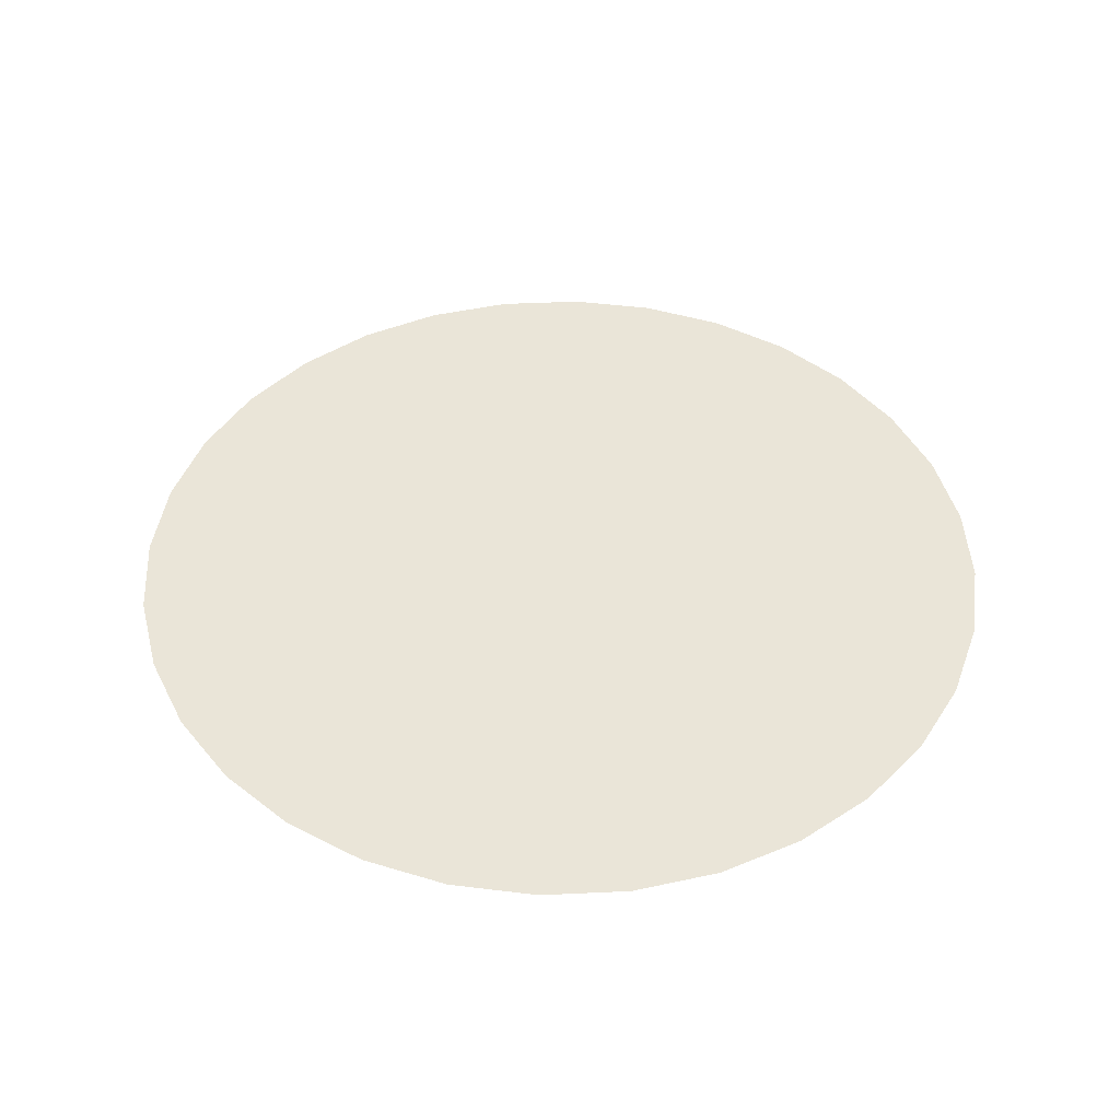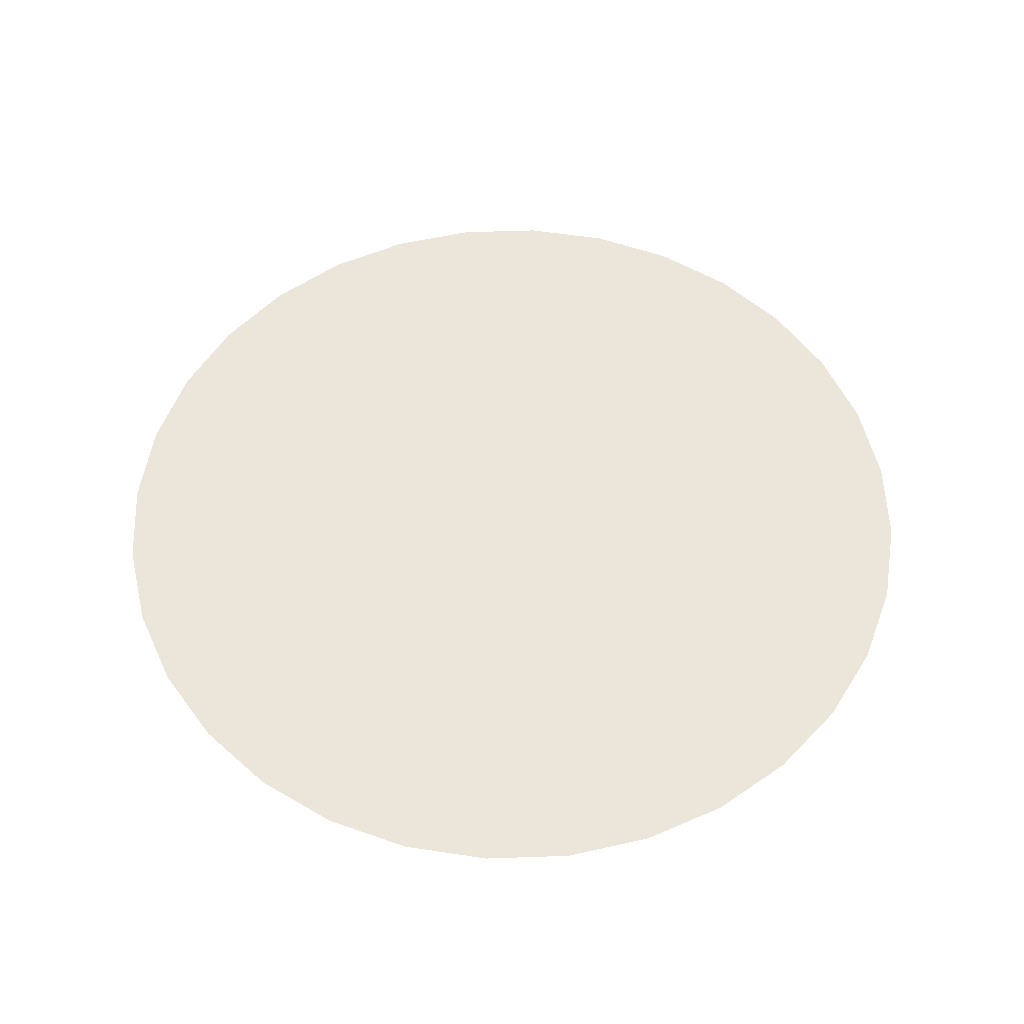
<metadata>
{"format":"obj","ext":"obj","renderer":"f3d","projection":"perspective","resolution":1024,"background":"white","views":[{"elev":45.0,"azim":-143.7,"up":"+Y"},{"elev":55.5,"azim":26.0,"up":"+Y"}]}
</metadata>
<code>
o Sphere
v 0 -0 -0.1389
v 0 -0 -0.2079
v 0 -0 -0.2452
v 0 -0 -0.25
v 0 -0 -0.2452
v 0 -0 -0.2079
v 0.009515 -0 -0.04784
v 0.01866 -0 -0.09383
v 0.0271 -0 -0.1362
v 0.03449 -0 -0.1734
v 0.04055 -0 -0.2039
v 0.04506 -0 -0.2265
v 0.04784 -0 -0.2405
v 0.04877 -0 -0.2452
v 0.04784 -0 -0.2405
v 0.04506 -0 -0.2265
v 0.04055 -0 -0.2039
v 0.03449 -0 -0.1734
v 0.0271 -0 -0.1362
v 0.01866 -0 -0.09383
v 0.009515 -0 -0.04784
v 0.01866 -0 -0.04506
v 0.03661 -0 -0.08839
v 0.05315 -0 -0.1283
v 0.06765 -0 -0.1633
v 0.07955 -0 -0.192
v 0.08839 -0 -0.2134
v 0.09383 -0 -0.2265
v 0.09567 -0 -0.231
v 0.09383 -0 -0.2265
v 0.08839 -0 -0.2134
v 0.07955 -0 -0.192
v 0.06765 -0 -0.1633
v 0.05315 -0 -0.1283
v 0.03661 -0 -0.08839
v 0.01866 -0 -0.04506
v 0.0271 -0 -0.04055
v 0.05315 -0 -0.07955
v 0.07716 -0 -0.1155
v 0.09821 -0 -0.147
v 0.1155 -0 -0.1728
v 0.1283 -0 -0.192
v 0.1362 -0 -0.2039
v 0.1389 -0 -0.2079
v 0.1362 -0 -0.2039
v 0.1283 -0 -0.192
v 0.1155 -0 -0.1728
v 0.09821 -0 -0.147
v 0.07716 -0 -0.1155
v 0.05315 -0 -0.07955
v 0.0271 -0 -0.04055
v 0.03449 -0 -0.03449
v 0.06765 -0 -0.06765
v 0.09821 -0 -0.09821
v 0.125 -0 -0.125
v 0.147 -0 -0.147
v 0.1633 -0 -0.1633
v 0.1734 -0 -0.1734
v 0.1768 -0 -0.1768
v 0.1734 -0 -0.1734
v 0.1633 -0 -0.1633
v 0.147 -0 -0.147
v 0.125 -0 -0.125
v 0.09821 -0 -0.09821
v 0.06765 -0 -0.06765
v 0.03449 -0 -0.03449
v 0.04055 -0 -0.0271
v 0.07955 -0 -0.05315
v 0.1155 -0 -0.07716
v 0.147 -0 -0.09821
v 0.1728 -0 -0.1155
v 0.192 -0 -0.1283
v 0.2039 -0 -0.1362
v 0.2079 -0 -0.1389
v 0.2039 -0 -0.1362
v 0.192 -0 -0.1283
v 0.1728 -0 -0.1155
v 0.147 -0 -0.09821
v 0.1155 -0 -0.07716
v 0.07955 -0 -0.05315
v 0.04055 -0 -0.0271
v 0 0 0
v 0.04506 -0 -0.01867
v 0.08839 -0 -0.03661
v 0.1283 -0 -0.05315
v 0.1633 -0 -0.06765
v 0.192 -0 -0.07955
v 0.2134 -0 -0.08839
v 0.2265 -0 -0.09383
v 0.231 -0 -0.09567
v 0.2265 -0 -0.09383
v 0.2134 -0 -0.08839
v 0.192 -0 -0.07955
v 0.1633 -0 -0.06765
v 0.1283 -0 -0.05315
v 0.08839 -0 -0.03661
v 0.04506 -0 -0.01866
v 0.04784 -0 -0.009515
v 0.09383 -0 -0.01867
v 0.1362 -0 -0.0271
v 0.1734 -0 -0.03449
v 0.2039 -0 -0.04055
v 0.2265 -0 -0.04506
v 0.2405 -0 -0.04784
v 0.2452 -0 -0.04877
v 0.2405 -0 -0.04784
v 0.2265 -0 -0.04506
v 0.2039 -0 -0.04055
v 0.1734 -0 -0.03449
v 0.1362 -0 -0.0271
v 0.09383 -0 -0.01866
v 0.04784 -0 -0.009515
v 0.04877 0 0
v 0.09567 0 0
v 0.1389 0 0
v 0.1768 0 0
v 0.2079 0 0
v 0.231 0 0
v 0.2452 0 0
v 0.25 0 0
v 0.2452 0 0
v 0.231 0 0
v 0.2079 0 0
v 0.1768 0 0
v 0.1389 0 0
v 0.09567 0 0
v 0.04877 0 0
v 0.04784 0 0.009515
v 0.09383 0 0.01866
v 0.1362 0 0.0271
v 0.1734 0 0.03449
v 0.2039 0 0.04055
v 0.2265 0 0.04506
v 0.2405 0 0.04784
v 0.2452 0 0.04877
v 0.2405 0 0.04784
v 0.2265 0 0.04506
v 0.2039 0 0.04055
v 0.1734 0 0.03449
v 0.1362 0 0.0271
v 0.09383 0 0.01867
v 0.04784 0 0.009515
v 0.04506 0 0.01866
v 0.08839 0 0.03661
v 0.1283 0 0.05315
v 0.1633 0 0.06765
v 0.192 0 0.07955
v 0.2134 0 0.08839
v 0.2265 0 0.09383
v 0.231 0 0.09567
v 0.2265 0 0.09383
v 0.2134 0 0.08839
v 0.192 0 0.07955
v 0.1633 0 0.06765
v 0.1283 0 0.05315
v 0.08839 0 0.03661
v 0.04506 0 0.01867
v 0.04055 0 0.0271
v 0.07955 0 0.05315
v 0.1155 0 0.07716
v 0.147 0 0.09821
v 0.1728 0 0.1155
v 0.192 0 0.1283
v 0.2039 0 0.1362
v 0.2079 0 0.1389
v 0.2039 0 0.1362
v 0.192 0 0.1283
v 0.1728 0 0.1155
v 0.147 0 0.09821
v 0.1155 0 0.07716
v 0.07955 0 0.05315
v 0.04055 0 0.0271
v 0.03449 0 0.03449
v 0.06765 0 0.06765
v 0.09821 0 0.09821
v 0.125 0 0.125
v 0.147 0 0.147
v 0.1633 0 0.1633
v 0.1734 0 0.1734
v 0.1768 0 0.1768
v 0.1734 0 0.1734
v 0.1633 0 0.1633
v 0.147 0 0.147
v 0.125 0 0.125
v 0.09821 0 0.09821
v 0.06765 0 0.06765
v 0.03449 0 0.03449
v 0.0271 0 0.04055
v 0.05315 0 0.07955
v 0.07716 0 0.1155
v 0.09821 0 0.147
v 0.1155 0 0.1728
v 0.1283 0 0.192
v 0.1362 0 0.2039
v 0.1389 0 0.2079
v 0.1362 0 0.2039
v 0.1283 0 0.192
v 0.1155 0 0.1728
v 0.09821 0 0.147
v 0.07716 0 0.1155
v 0.05315 0 0.07955
v 0.0271 0 0.04055
v 0.01866 0 0.04506
v 0.03661 0 0.08839
v 0.05315 0 0.1283
v 0.06765 0 0.1633
v 0.07955 0 0.192
v 0.08839 0 0.2134
v 0.09383 0 0.2265
v 0.09567 0 0.231
v 0.09383 0 0.2265
v 0.08839 0 0.2134
v 0.07955 0 0.192
v 0.06765 0 0.1633
v 0.05315 0 0.1283
v 0.03661 0 0.08839
v 0.01866 0 0.04506
v 0.009515 0 0.04784
v 0.01866 0 0.09383
v 0.0271 0 0.1362
v 0.03449 0 0.1734
v 0.04055 0 0.2039
v 0.04506 0 0.2265
v 0.04784 0 0.2405
v 0.04877 0 0.2452
v 0.04784 0 0.2405
v 0.04506 0 0.2265
v 0.04055 0 0.2039
v 0.03449 0 0.1734
v 0.0271 0 0.1362
v 0.01866 0 0.09383
v 0.009515 0 0.04784
v 0 0 0.04877
v 0 0 0.09567
v 0 0 0.1389
v 0 0 0.1768
v 0 0 0.2079
v 0 0 0.231
v 0 0 0.2452
v 0 0 0.25
v 0 0 0.2452
v 0 0 0.231
v 0 0 0.2079
v 0 0 0.1768
v 0 0 0.1389
v 0 0 0.09567
v 0 0 0.04877
v -0.009515 0 0.04784
v -0.01866 0 0.09383
v -0.0271 0 0.1362
v -0.03449 0 0.1734
v -0.04055 0 0.2039
v -0.04506 0 0.2265
v -0.04784 0 0.2405
v -0.04877 0 0.2452
v -0.04784 0 0.2405
v -0.04506 0 0.2265
v -0.04055 0 0.2039
v -0.03449 0 0.1734
v -0.0271 0 0.1362
v -0.01866 0 0.09383
v -0.009515 0 0.04784
v -0.01866 0 0.04506
v -0.03661 0 0.08839
v -0.05315 0 0.1283
v -0.06765 0 0.1633
v -0.07955 0 0.192
v -0.08839 0 0.2134
v -0.09383 0 0.2265
v -0.09567 0 0.231
v -0.09383 0 0.2265
v -0.08839 0 0.2134
v -0.07955 0 0.192
v -0.06765 0 0.1633
v -0.05315 0 0.1283
v -0.03661 0 0.08839
v -0.01866 0 0.04506
v -0.0271 0 0.04055
v -0.05315 0 0.07955
v -0.07716 0 0.1155
v -0.09821 0 0.147
v -0.1155 0 0.1728
v -0.1283 0 0.192
v -0.1362 0 0.2039
v -0.1389 0 0.2079
v -0.1362 0 0.2039
v -0.1283 0 0.192
v -0.1155 0 0.1728
v -0.09821 0 0.147
v -0.07716 0 0.1155
v -0.05315 0 0.07955
v -0.0271 0 0.04055
v -0.03449 0 0.03449
v -0.06765 0 0.06765
v -0.09821 0 0.09821
v -0.125 0 0.125
v -0.147 0 0.147
v -0.1633 0 0.1633
v -0.1734 0 0.1734
v -0.1768 0 0.1768
v -0.1734 0 0.1734
v -0.1633 0 0.1633
v -0.147 0 0.147
v -0.125 0 0.125
v -0.09821 0 0.09821
v -0.06765 0 0.06765
v -0.03449 0 0.03449
v 0 0 0
v -0.04055 0 0.0271
v -0.07955 0 0.05315
v -0.1155 0 0.07716
v -0.147 0 0.09821
v -0.1728 0 0.1155
v -0.192 0 0.1283
v -0.2039 0 0.1362
v -0.2079 0 0.1389
v -0.2039 0 0.1362
v -0.192 0 0.1283
v -0.1728 0 0.1155
v -0.147 0 0.09821
v -0.1155 0 0.07716
v -0.07955 0 0.05315
v -0.04055 0 0.0271
v -0.04506 0 0.01866
v -0.08839 0 0.03661
v -0.1283 0 0.05315
v -0.1633 0 0.06765
v -0.192 0 0.07955
v -0.2134 0 0.08839
v -0.2265 0 0.09383
v -0.231 0 0.09567
v -0.2265 0 0.09383
v -0.2134 0 0.08839
v -0.192 0 0.07955
v -0.1633 0 0.06765
v -0.1283 0 0.05315
v -0.08839 0 0.03661
v -0.04506 0 0.01867
v -0.04784 0 0.009515
v -0.09383 0 0.01866
v -0.1362 0 0.0271
v -0.1734 0 0.03449
v -0.2039 0 0.04055
v -0.2265 0 0.04506
v -0.2405 0 0.04784
v -0.2452 0 0.04877
v -0.2405 0 0.04784
v -0.2265 0 0.04506
v -0.2039 0 0.04055
v -0.1734 0 0.03449
v -0.1362 0 0.0271
v -0.09383 0 0.01867
v -0.04784 0 0.009515
v -0.04877 0 0
v -0.09567 0 0
v -0.1389 0 0
v -0.1768 0 0
v -0.2079 0 0
v -0.231 0 0
v -0.2452 0 0
v -0.25 0 0
v -0.2452 0 0
v -0.231 0 0
v -0.2079 0 0
v -0.1768 0 0
v -0.1389 0 0
v -0.09567 0 0
v -0.04877 0 0
v -0.04784 -0 -0.009515
v -0.09383 -0 -0.01867
v -0.1362 -0 -0.0271
v -0.1734 -0 -0.03449
v -0.2039 -0 -0.04055
v -0.2265 -0 -0.04506
v -0.2405 -0 -0.04784
v -0.2452 -0 -0.04877
v -0.2405 -0 -0.04784
v -0.2265 -0 -0.04506
v -0.2039 -0 -0.04055
v -0.1734 -0 -0.03449
v -0.1362 -0 -0.0271
v -0.09383 -0 -0.01866
v -0.04784 -0 -0.009515
v -0.04506 -0 -0.01867
v -0.08839 -0 -0.03661
v -0.1283 -0 -0.05315
v -0.1633 -0 -0.06765
v -0.192 -0 -0.07955
v -0.2134 -0 -0.08839
v -0.2265 -0 -0.09383
v -0.231 -0 -0.09567
v -0.2265 -0 -0.09383
v -0.2134 -0 -0.08839
v -0.192 -0 -0.07955
v -0.1633 -0 -0.06765
v -0.1283 -0 -0.05315
v -0.08839 -0 -0.03661
v -0.04506 -0 -0.01866
v -0.04055 -0 -0.0271
v -0.07955 -0 -0.05315
v -0.1155 -0 -0.07716
v -0.147 -0 -0.09821
v -0.1728 -0 -0.1155
v -0.192 -0 -0.1283
v -0.2039 -0 -0.1362
v -0.2079 -0 -0.1389
v -0.2039 -0 -0.1362
v -0.192 -0 -0.1283
v -0.1728 -0 -0.1155
v -0.147 -0 -0.09821
v -0.1155 -0 -0.07716
v -0.07955 -0 -0.05315
v -0.04055 -0 -0.0271
v -0.03449 -0 -0.03449
v -0.06765 -0 -0.06765
v -0.09821 -0 -0.09821
v -0.125 -0 -0.125
v -0.147 -0 -0.147
v -0.1633 -0 -0.1633
v -0.1734 -0 -0.1734
v -0.1768 -0 -0.1768
v -0.1734 -0 -0.1734
v -0.1633 -0 -0.1633
v -0.147 -0 -0.147
v -0.125 -0 -0.125
v -0.09821 -0 -0.09821
v -0.06765 -0 -0.06765
v -0.03449 -0 -0.03449
v -0.0271 -0 -0.04055
v -0.05315 -0 -0.07955
v -0.07716 -0 -0.1155
v -0.09821 -0 -0.147
v -0.1155 -0 -0.1728
v -0.1283 -0 -0.192
v -0.1362 -0 -0.2039
v -0.1389 -0 -0.2079
v -0.1362 -0 -0.2039
v -0.1283 -0 -0.192
v -0.1155 -0 -0.1728
v -0.09821 -0 -0.147
v -0.07716 -0 -0.1155
v -0.05315 -0 -0.07955
v -0.0271 -0 -0.04055
v -0.01866 -0 -0.04506
v -0.03661 -0 -0.08839
v -0.05315 -0 -0.1283
v -0.06765 -0 -0.1633
v -0.07955 -0 -0.192
v -0.08839 -0 -0.2134
v -0.09383 -0 -0.2265
v -0.09567 -0 -0.231
v -0.09383 -0 -0.2265
v -0.08839 -0 -0.2134
v -0.07955 -0 -0.192
v -0.06765 -0 -0.1633
v -0.05315 -0 -0.1283
v -0.03661 -0 -0.08839
v -0.01866 -0 -0.04506
v -0.009515 -0 -0.04784
v -0.01866 -0 -0.09383
v -0.0271 -0 -0.1362
v -0.03449 -0 -0.1734
v -0.04055 -0 -0.2039
v -0.04506 -0 -0.2265
v -0.04784 -0 -0.2405
v -0.04877 -0 -0.2452
v -0.04784 -0 -0.2405
v -0.04506 -0 -0.2265
v -0.04055 -0 -0.2039
v -0.03449 -0 -0.1734
v -0.0271 -0 -0.1362
v -0.01866 -0 -0.09383
v -0.009515 -0 -0.04784
v 0 -0 -0.04877
v 0 -0 -0.09567
v 0 -0 -0.1768
v 0 -0 -0.231
v 0 -0 -0.231
v 0 -0 -0.1768
v 0 -0 -0.1389
v 0 -0 -0.09567
v 0 -0 -0.04877
f 477 2 11 12
f 481 480 19 20
f 3 477 12 13
f 482 481 20 21
f 4 3 13 14
f 474 82 7
f 308 482 21
f 5 4 14 15
f 475 474 7 8
f 478 5 15 16
f 1 475 8 9
f 6 478 16 17
f 476 1 9 10
f 479 6 17 18
f 2 476 10 11
f 480 479 18 19
f 18 17 32 33
f 11 10 25 26
f 19 18 33 34
f 12 11 26 27
f 20 19 34 35
f 13 12 27 28
f 21 20 35 36
f 14 13 28 29
f 7 82 22
f 308 21 36
f 15 14 29 30
f 8 7 22 23
f 16 15 30 31
f 9 8 23 24
f 17 16 31 32
f 10 9 24 25
f 308 36 51
f 30 29 44 45
f 23 22 37 38
f 31 30 45 46
f 24 23 38 39
f 32 31 46 47
f 25 24 39 40
f 33 32 47 48
f 26 25 40 41
f 34 33 48 49
f 27 26 41 42
f 35 34 49 50
f 28 27 42 43
f 36 35 50 51
f 29 28 43 44
f 22 82 37
f 49 48 63 64
f 42 41 56 57
f 50 49 64 65
f 43 42 57 58
f 51 50 65 66
f 44 43 58 59
f 37 82 52
f 308 51 66
f 45 44 59 60
f 38 37 52 53
f 46 45 60 61
f 39 38 53 54
f 47 46 61 62
f 40 39 54 55
f 48 47 62 63
f 41 40 55 56
f 53 52 67 68
f 61 60 75 76
f 54 53 68 69
f 62 61 76 77
f 55 54 69 70
f 63 62 77 78
f 56 55 70 71
f 64 63 78 79
f 57 56 71 72
f 65 64 79 80
f 58 57 72 73
f 66 65 80 81
f 59 58 73 74
f 52 82 67
f 308 66 81
f 60 59 74 75
f 72 71 87 88
f 80 79 95 96
f 73 72 88 89
f 81 80 96 97
f 74 73 89 90
f 67 82 83
f 308 81 97
f 75 74 90 91
f 68 67 83 84
f 76 75 91 92
f 69 68 84 85
f 77 76 92 93
f 70 69 85 86
f 78 77 93 94
f 71 70 86 87
f 79 78 94 95
f 92 91 106 107
f 85 84 99 100
f 93 92 107 108
f 86 85 100 101
f 94 93 108 109
f 87 86 101 102
f 95 94 109 110
f 88 87 102 103
f 96 95 110 111
f 89 88 103 104
f 97 96 111 112
f 90 89 104 105
f 83 82 98
f 308 97 112
f 91 90 105 106
f 84 83 98 99
f 111 110 125 126
f 104 103 118 119
f 112 111 126 127
f 105 104 119 120
f 98 82 113
f 308 112 127
f 106 105 120 121
f 99 98 113 114
f 107 106 121 122
f 100 99 114 115
f 108 107 122 123
f 101 100 115 116
f 109 108 123 124
f 102 101 116 117
f 110 109 124 125
f 103 102 117 118
f 115 114 129 130
f 123 122 137 138
f 116 115 130 131
f 124 123 138 139
f 117 116 131 132
f 125 124 139 140
f 118 117 132 133
f 126 125 140 141
f 119 118 133 134
f 127 126 141 142
f 120 119 134 135
f 113 82 128
f 308 127 142
f 121 120 135 136
f 114 113 128 129
f 122 121 136 137
f 134 133 148 149
f 142 141 156 157
f 135 134 149 150
f 128 82 143
f 308 142 157
f 136 135 150 151
f 129 128 143 144
f 137 136 151 152
f 130 129 144 145
f 138 137 152 153
f 131 130 145 146
f 139 138 153 154
f 132 131 146 147
f 140 139 154 155
f 133 132 147 148
f 141 140 155 156
f 153 152 167 168
f 146 145 160 161
f 154 153 168 169
f 147 146 161 162
f 155 154 169 170
f 148 147 162 163
f 156 155 170 171
f 149 148 163 164
f 157 156 171 172
f 150 149 164 165
f 143 82 158
f 308 157 172
f 151 150 165 166
f 144 143 158 159
f 152 151 166 167
f 145 144 159 160
f 172 171 186 187
f 165 164 179 180
f 158 82 173
f 308 172 187
f 166 165 180 181
f 159 158 173 174
f 167 166 181 182
f 160 159 174 175
f 168 167 182 183
f 161 160 175 176
f 169 168 183 184
f 162 161 176 177
f 170 169 184 185
f 163 162 177 178
f 171 170 185 186
f 164 163 178 179
f 184 183 198 199
f 177 176 191 192
f 185 184 199 200
f 178 177 192 193
f 186 185 200 201
f 179 178 193 194
f 187 186 201 202
f 180 179 194 195
f 173 82 188
f 308 187 202
f 181 180 195 196
f 174 173 188 189
f 182 181 196 197
f 175 174 189 190
f 183 182 197 198
f 176 175 190 191
f 188 82 203
f 308 202 217
f 196 195 210 211
f 189 188 203 204
f 197 196 211 212
f 190 189 204 205
f 198 197 212 213
f 191 190 205 206
f 199 198 213 214
f 192 191 206 207
f 200 199 214 215
f 193 192 207 208
f 201 200 215 216
f 194 193 208 209
f 202 201 216 217
f 195 194 209 210
f 207 206 221 222
f 215 214 229 230
f 208 207 222 223
f 216 215 230 231
f 209 208 223 224
f 217 216 231 232
f 210 209 224 225
f 203 82 218
f 308 217 232
f 211 210 225 226
f 204 203 218 219
f 212 211 226 227
f 205 204 219 220
f 213 212 227 228
f 206 205 220 221
f 214 213 228 229
f 226 225 240 241
f 219 218 233 234
f 227 226 241 242
f 220 219 234 235
f 228 227 242 243
f 221 220 235 236
f 229 228 243 244
f 222 221 236 237
f 230 229 244 245
f 223 222 237 238
f 231 230 245 246
f 224 223 238 239
f 232 231 246 247
f 225 224 239 240
f 218 82 233
f 308 232 247
f 245 244 259 260
f 238 237 252 253
f 246 245 260 261
f 239 238 253 254
f 247 246 261 262
f 240 239 254 255
f 233 82 248
f 308 247 262
f 241 240 255 256
f 234 233 248 249
f 242 241 256 257
f 235 234 249 250
f 243 242 257 258
f 236 235 250 251
f 244 243 258 259
f 237 236 251 252
f 249 248 263 264
f 257 256 271 272
f 250 249 264 265
f 258 257 272 273
f 251 250 265 266
f 259 258 273 274
f 252 251 266 267
f 260 259 274 275
f 253 252 267 268
f 261 260 275 276
f 254 253 268 269
f 262 261 276 277
f 255 254 269 270
f 248 82 263
f 308 262 277
f 256 255 270 271
f 268 267 282 283
f 276 275 290 291
f 269 268 283 284
f 277 276 291 292
f 270 269 284 285
f 263 82 278
f 308 277 292
f 271 270 285 286
f 264 263 278 279
f 272 271 286 287
f 265 264 279 280
f 273 272 287 288
f 266 265 280 281
f 274 273 288 289
f 267 266 281 282
f 275 274 289 290
f 287 286 301 302
f 280 279 294 295
f 288 287 302 303
f 281 280 295 296
f 289 288 303 304
f 282 281 296 297
f 290 289 304 305
f 283 282 297 298
f 291 290 305 306
f 284 283 298 299
f 292 291 306 307
f 285 284 299 300
f 278 82 293
f 308 292 307
f 286 285 300 301
f 279 278 293 294
f 306 305 321 322
f 299 298 314 315
f 307 306 322 323
f 300 299 315 316
f 293 82 309
f 308 307 323
f 301 300 316 317
f 294 293 309 310
f 302 301 317 318
f 295 294 310 311
f 303 302 318 319
f 296 295 311 312
f 304 303 319 320
f 297 296 312 313
f 305 304 320 321
f 298 297 313 314
f 319 318 333 334
f 312 311 326 327
f 320 319 334 335
f 313 312 327 328
f 321 320 335 336
f 314 313 328 329
f 322 321 336 337
f 315 314 329 330
f 323 322 337 338
f 316 315 330 331
f 309 82 324
f 308 323 338
f 317 316 331 332
f 310 309 324 325
f 318 317 332 333
f 311 310 325 326
f 338 337 352 353
f 331 330 345 346
f 324 82 339
f 308 338 353
f 332 331 346 347
f 325 324 339 340
f 333 332 347 348
f 326 325 340 341
f 334 333 348 349
f 327 326 341 342
f 335 334 349 350
f 328 327 342 343
f 336 335 350 351
f 329 328 343 344
f 337 336 351 352
f 330 329 344 345
f 342 341 356 357
f 350 349 364 365
f 343 342 357 358
f 351 350 365 366
f 344 343 358 359
f 352 351 366 367
f 345 344 359 360
f 353 352 367 368
f 346 345 360 361
f 339 82 354
f 308 353 368
f 347 346 361 362
f 340 339 354 355
f 348 347 362 363
f 341 340 355 356
f 349 348 363 364
f 361 360 375 376
f 354 82 369
f 308 368 383
f 362 361 376 377
f 355 354 369 370
f 363 362 377 378
f 356 355 370 371
f 364 363 378 379
f 357 356 371 372
f 365 364 379 380
f 358 357 372 373
f 366 365 380 381
f 359 358 373 374
f 367 366 381 382
f 360 359 374 375
f 368 367 382 383
f 380 379 394 395
f 373 372 387 388
f 381 380 395 396
f 374 373 388 389
f 382 381 396 397
f 375 374 389 390
f 383 382 397 398
f 376 375 390 391
f 369 82 384
f 308 383 398
f 377 376 391 392
f 370 369 384 385
f 378 377 392 393
f 371 370 385 386
f 379 378 393 394
f 372 371 386 387
f 384 82 399
f 308 398 413
f 392 391 406 407
f 385 384 399 400
f 393 392 407 408
f 386 385 400 401
f 394 393 408 409
f 387 386 401 402
f 395 394 409 410
f 388 387 402 403
f 396 395 410 411
f 389 388 403 404
f 397 396 411 412
f 390 389 404 405
f 398 397 412 413
f 391 390 405 406
f 403 402 417 418
f 411 410 425 426
f 404 403 418 419
f 412 411 426 427
f 405 404 419 420
f 413 412 427 428
f 406 405 420 421
f 399 82 414
f 308 413 428
f 407 406 421 422
f 400 399 414 415
f 408 407 422 423
f 401 400 415 416
f 409 408 423 424
f 402 401 416 417
f 410 409 424 425
f 422 421 436 437
f 415 414 429 430
f 423 422 437 438
f 416 415 430 431
f 424 423 438 439
f 417 416 431 432
f 425 424 439 440
f 418 417 432 433
f 426 425 440 441
f 419 418 433 434
f 427 426 441 442
f 420 419 434 435
f 428 427 442 443
f 421 420 435 436
f 414 82 429
f 308 428 443
f 441 440 455 456
f 434 433 448 449
f 442 441 456 457
f 435 434 449 450
f 443 442 457 458
f 436 435 450 451
f 429 82 444
f 308 443 458
f 437 436 451 452
f 430 429 444 445
f 438 437 452 453
f 431 430 445 446
f 439 438 453 454
f 432 431 446 447
f 440 439 454 455
f 433 432 447 448
f 453 452 467 468
f 446 445 460 461
f 454 453 468 469
f 447 446 461 462
f 455 454 469 470
f 448 447 462 463
f 456 455 470 471
f 449 448 463 464
f 457 456 471 472
f 450 449 464 465
f 458 457 472 473
f 451 450 465 466
f 444 82 459
f 308 458 473
f 452 451 466 467
f 445 444 459 460
f 472 471 480 481
f 465 464 477 3
f 473 472 481 482
f 466 465 3 4
f 459 82 474
f 308 473 482
f 467 466 4 5
f 460 459 474 475
f 468 467 5 478
f 461 460 475 1
f 469 468 478 6
f 462 461 1 476
f 470 469 6 479
f 463 462 476 2
f 471 470 479 480
f 464 463 2 477

</code>
